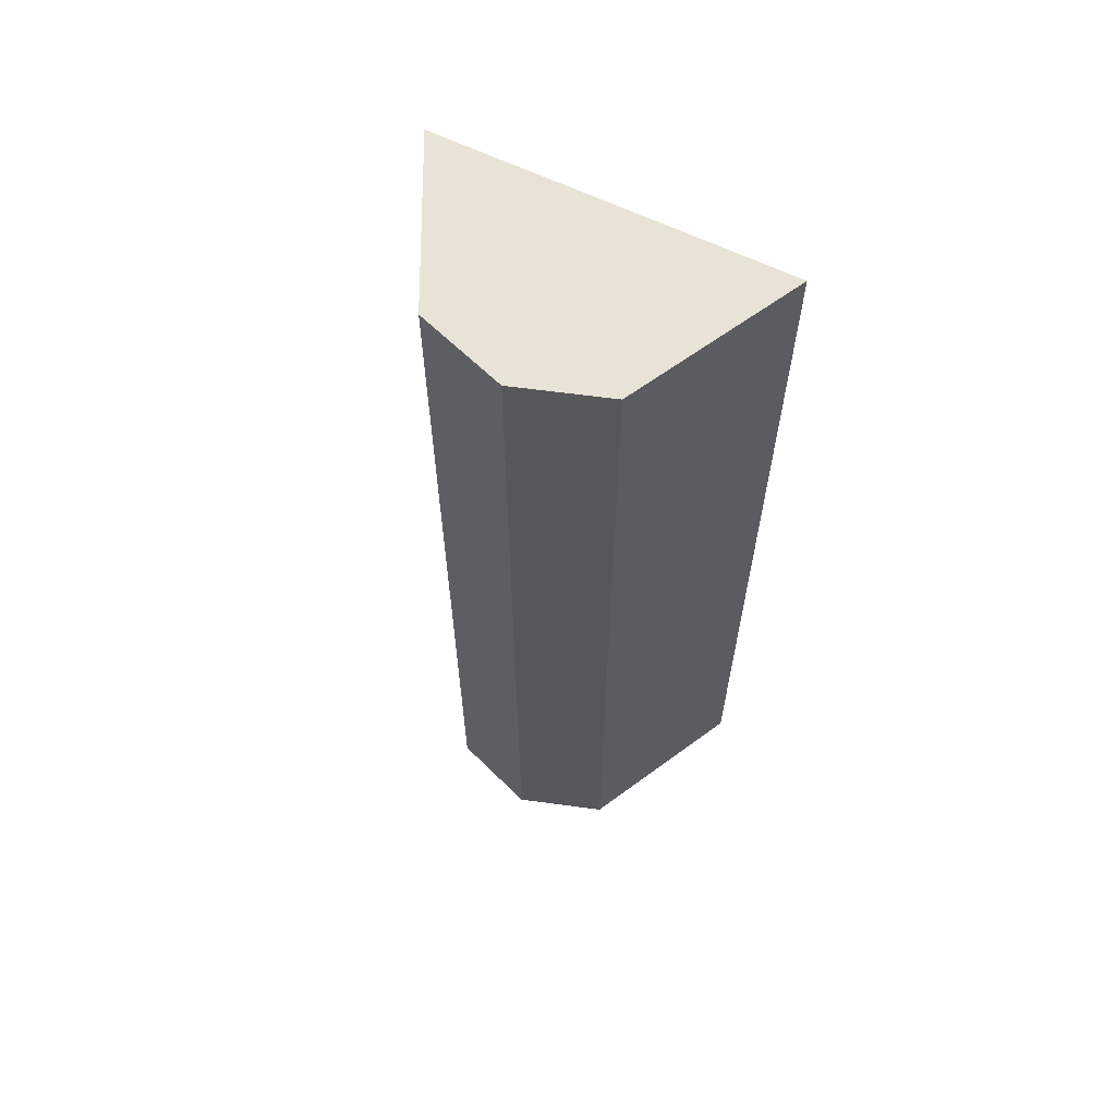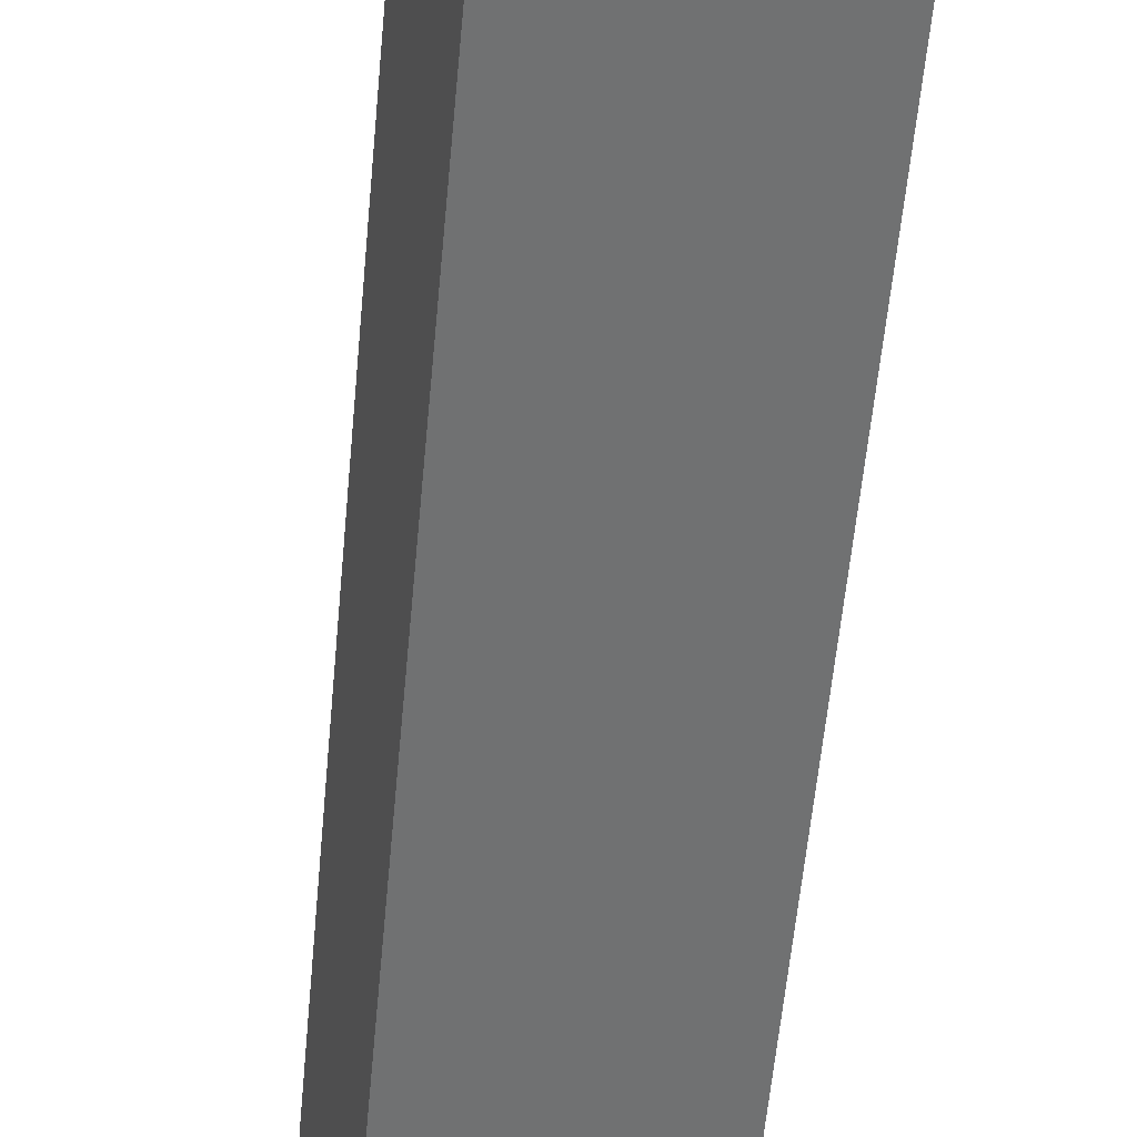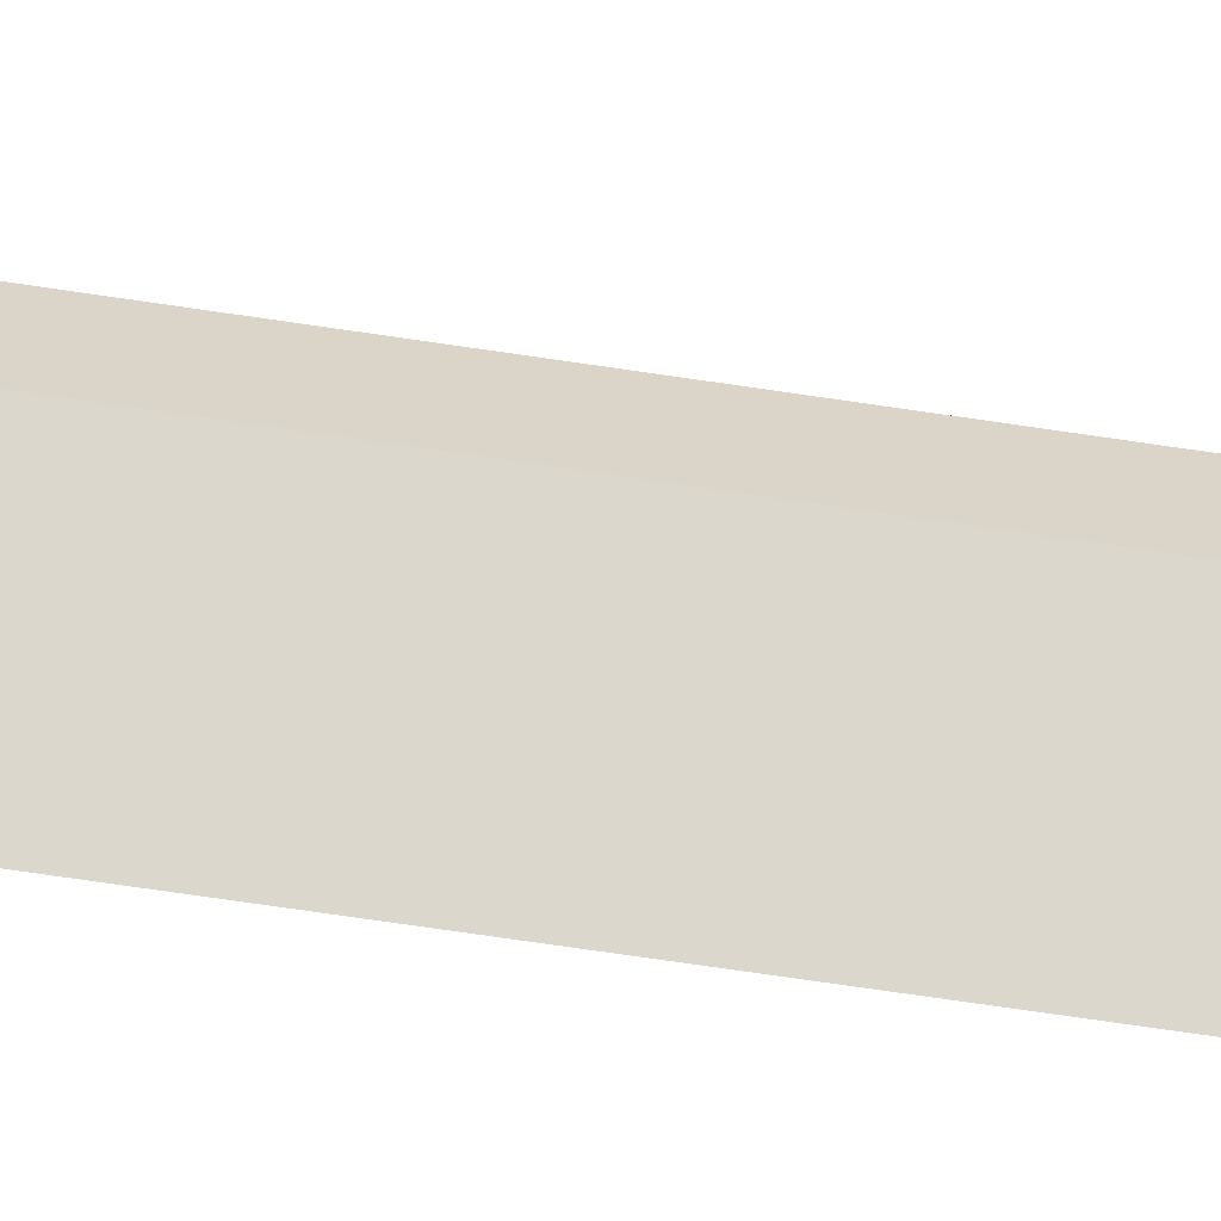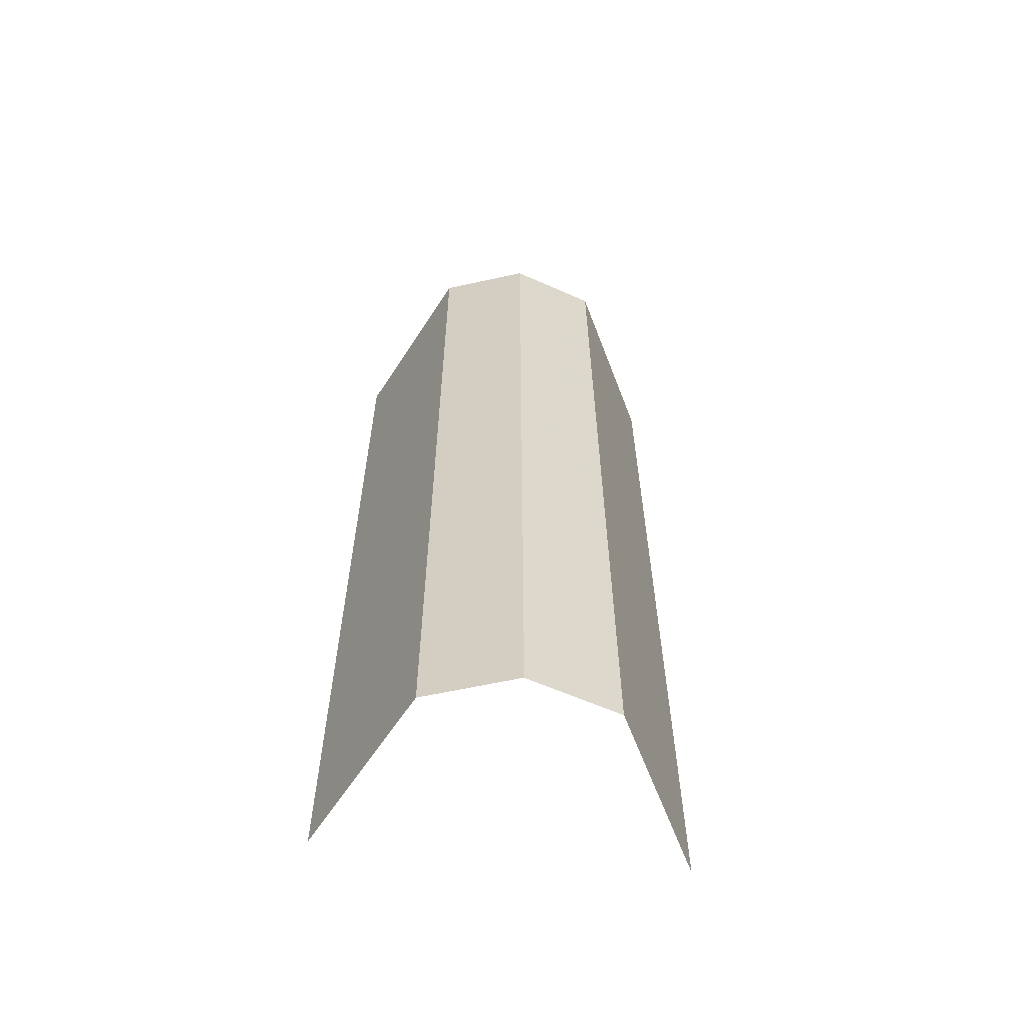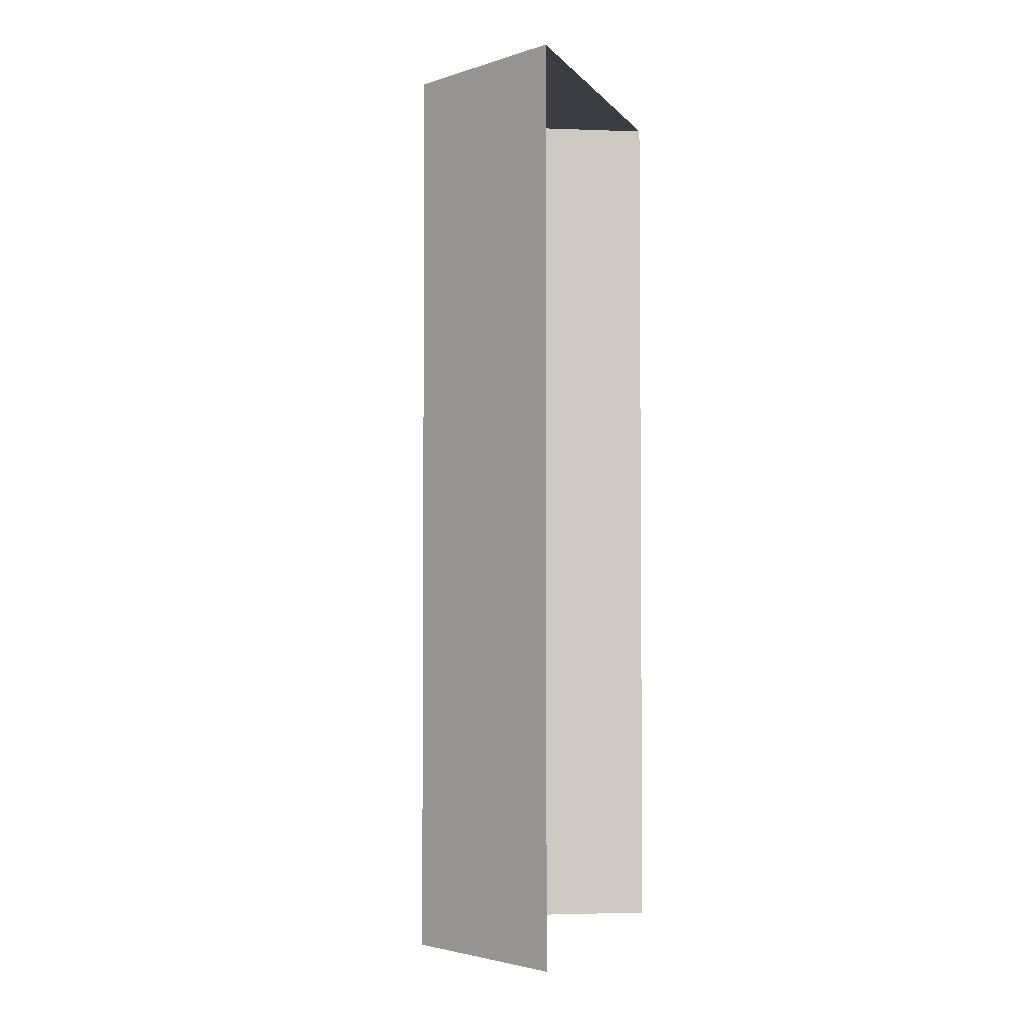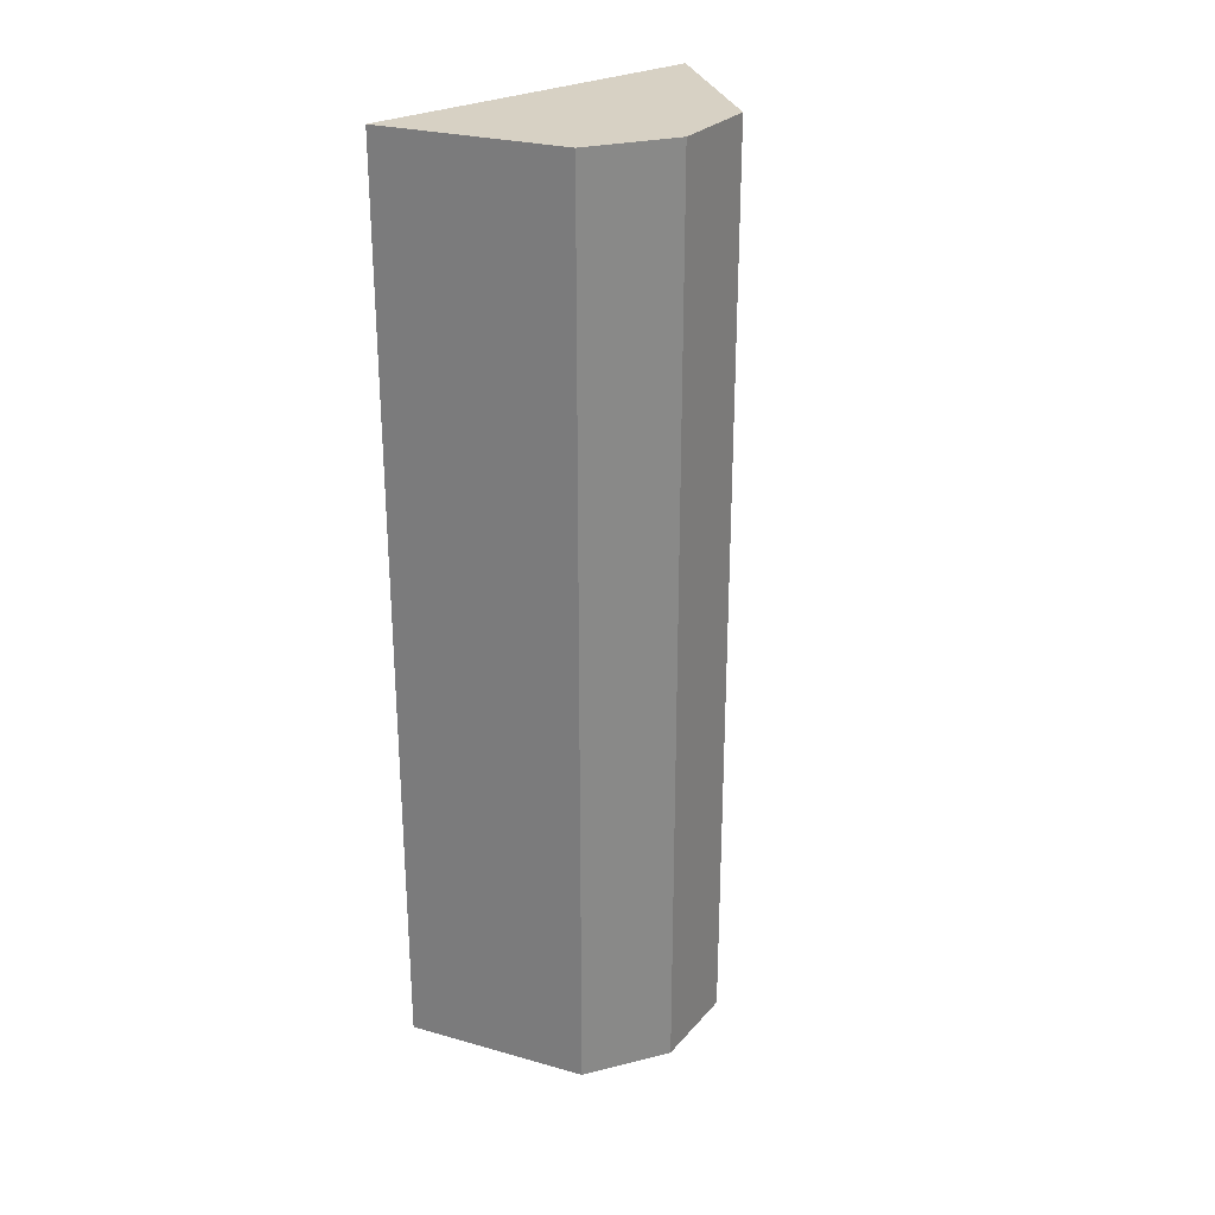
<metadata>
{"format":"obj","ext":"obj","renderer":"f3d","projection":"perspective","resolution":1024,"background":"white","views":[{"elev":62.5,"azim":116.4,"up":"+Y"},{"elev":-56.6,"azim":174.8,"up":"+Z"},{"elev":-80.0,"azim":81.9,"up":"+Z"},{"elev":-60.6,"azim":84.1,"up":"+Y"},{"elev":-2.9,"azim":-160.2,"up":"+Y"},{"elev":27.1,"azim":50.3,"up":"+Y"}]}
</metadata>
<code>
v 350.1 -42.02 -70.42 1
v 350.1 -20.87 -70.42 1
v 353.9 -20.87 -68.48 1
v 353.9 -42.02 -68.48 1
v 350.1 -42.02 -62.42 1
v 353.9 -42.02 -64.36 1
v 353.9 -20.87 -64.36 1
v 350.1 -20.87 -62.42 1
v 354.6 -20.87 -66.42 1
v 354.6 -42.02 -66.42 1
f 1 2 3
f 1 3 4
f 5 6 7
f 5 7 8
f 2 8 7
f 2 7 3
f 4 3 9
f 4 9 10
f 7 6 10
f 7 10 9
f 9 3 7

</code>
